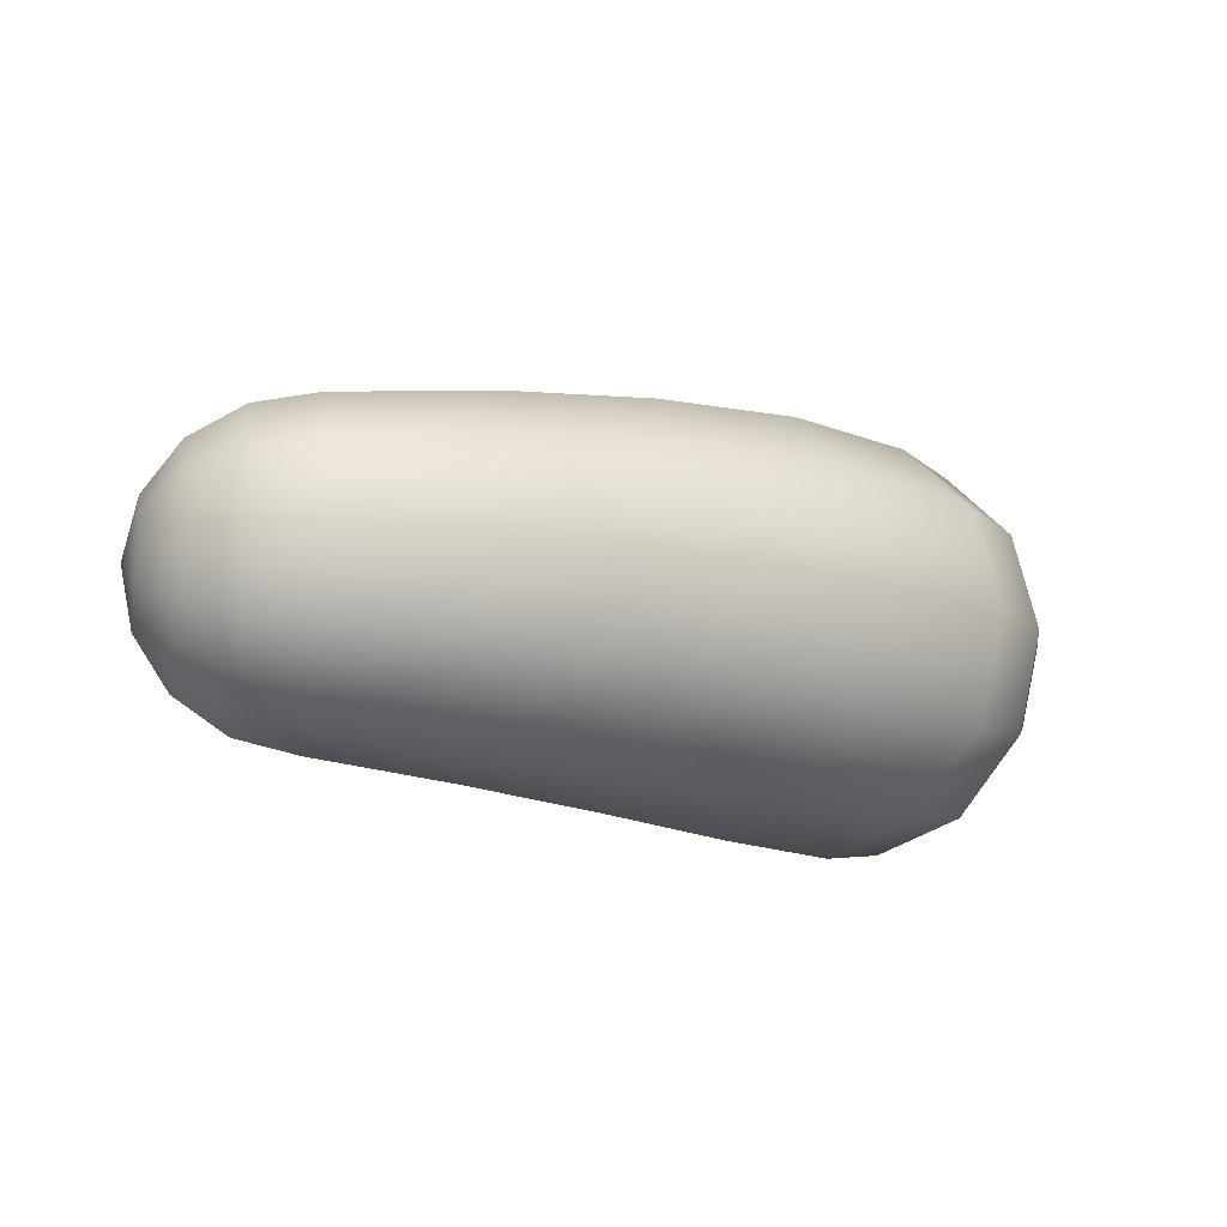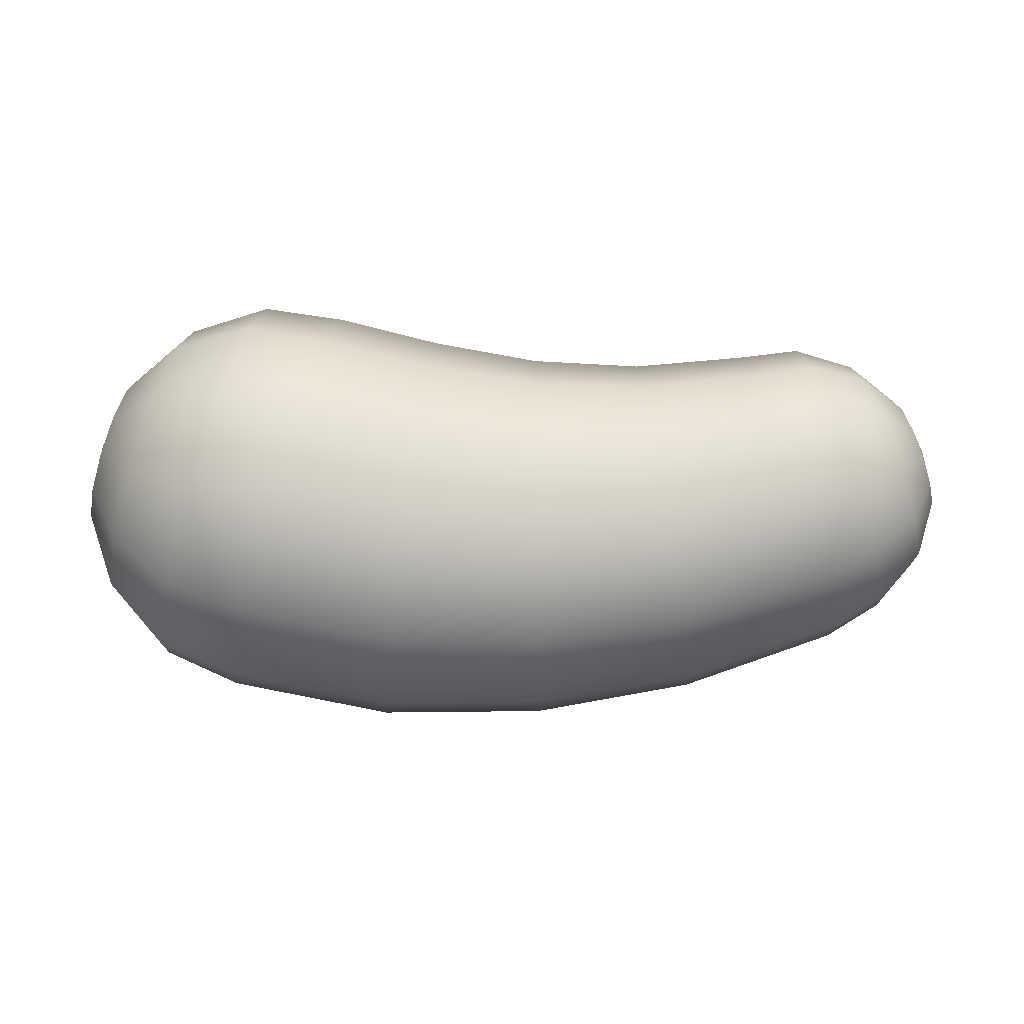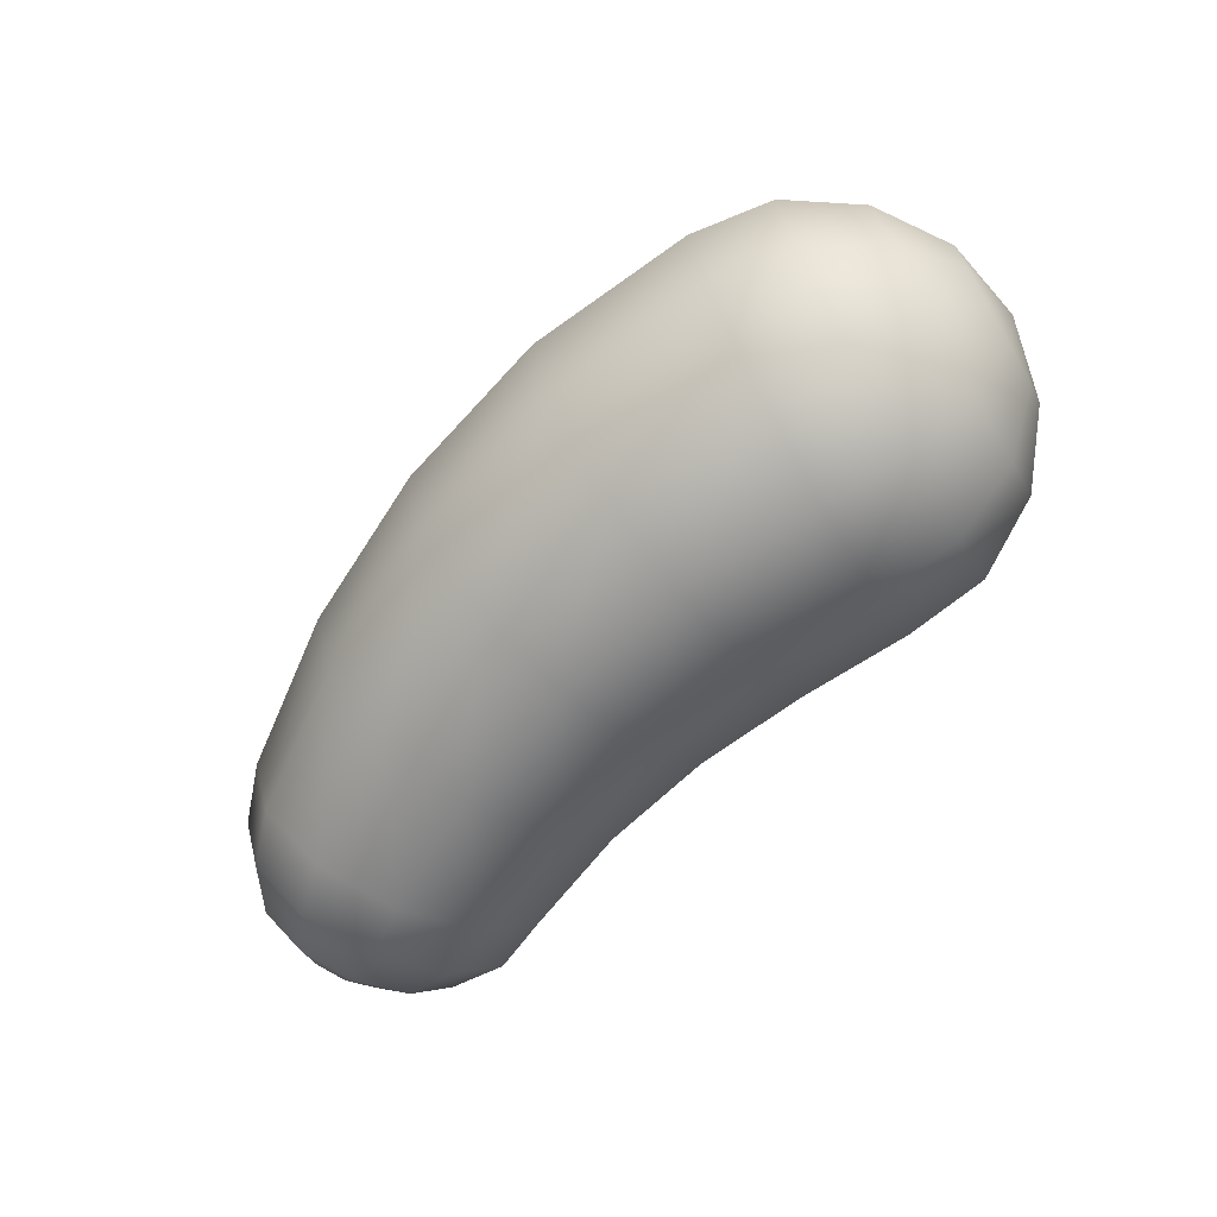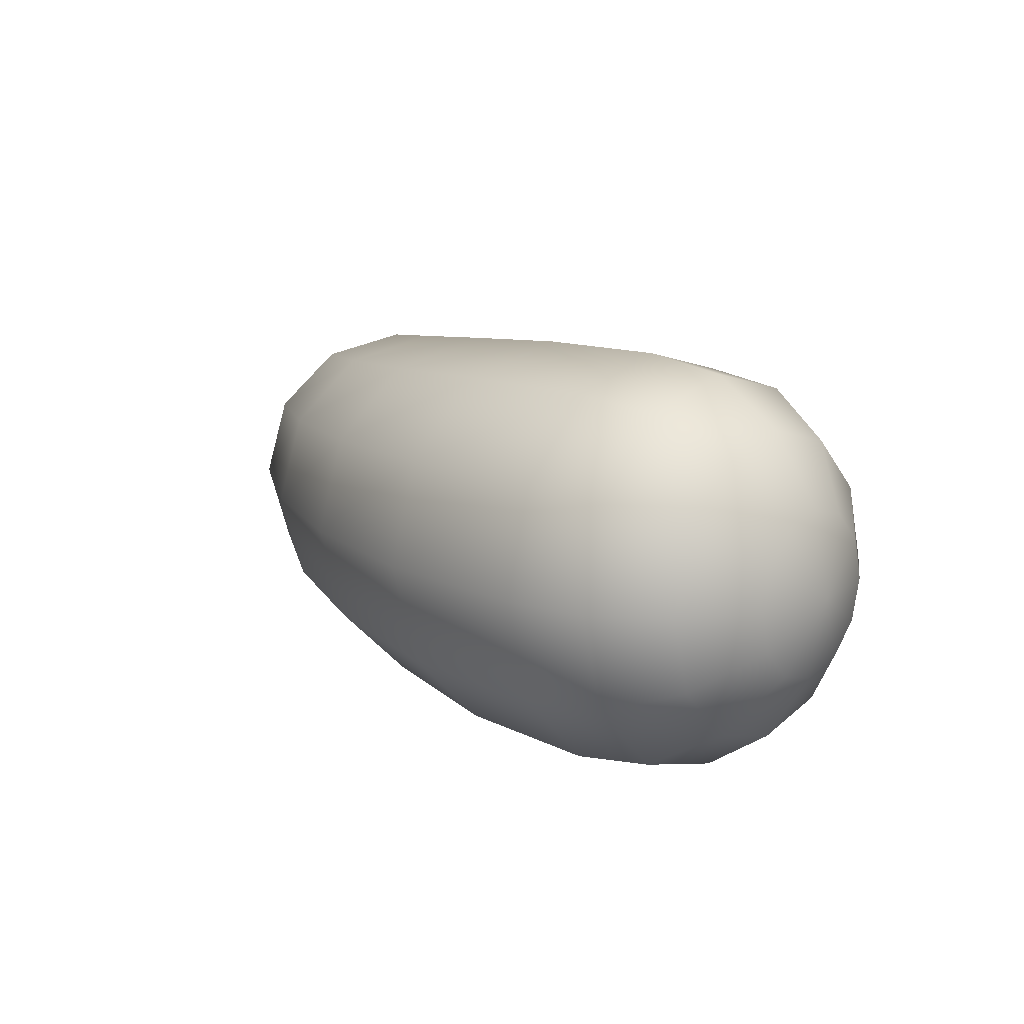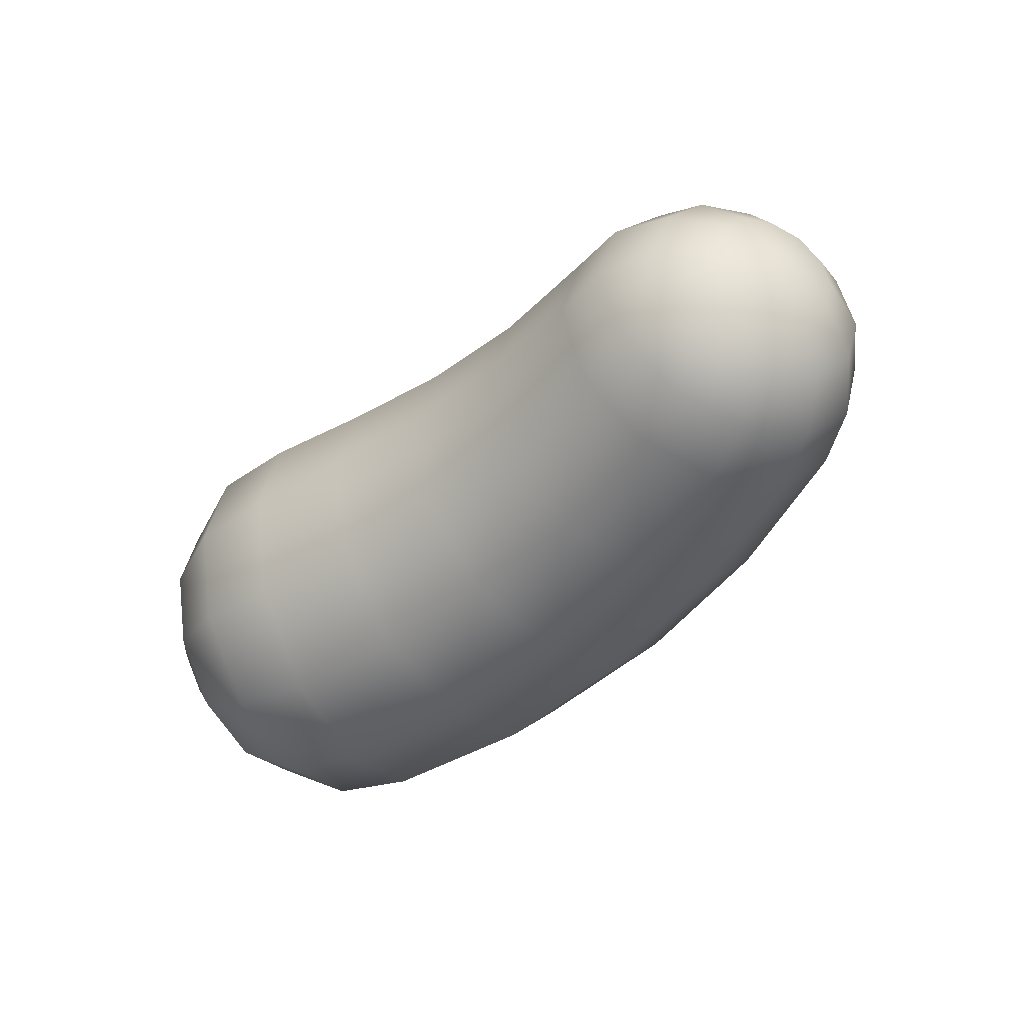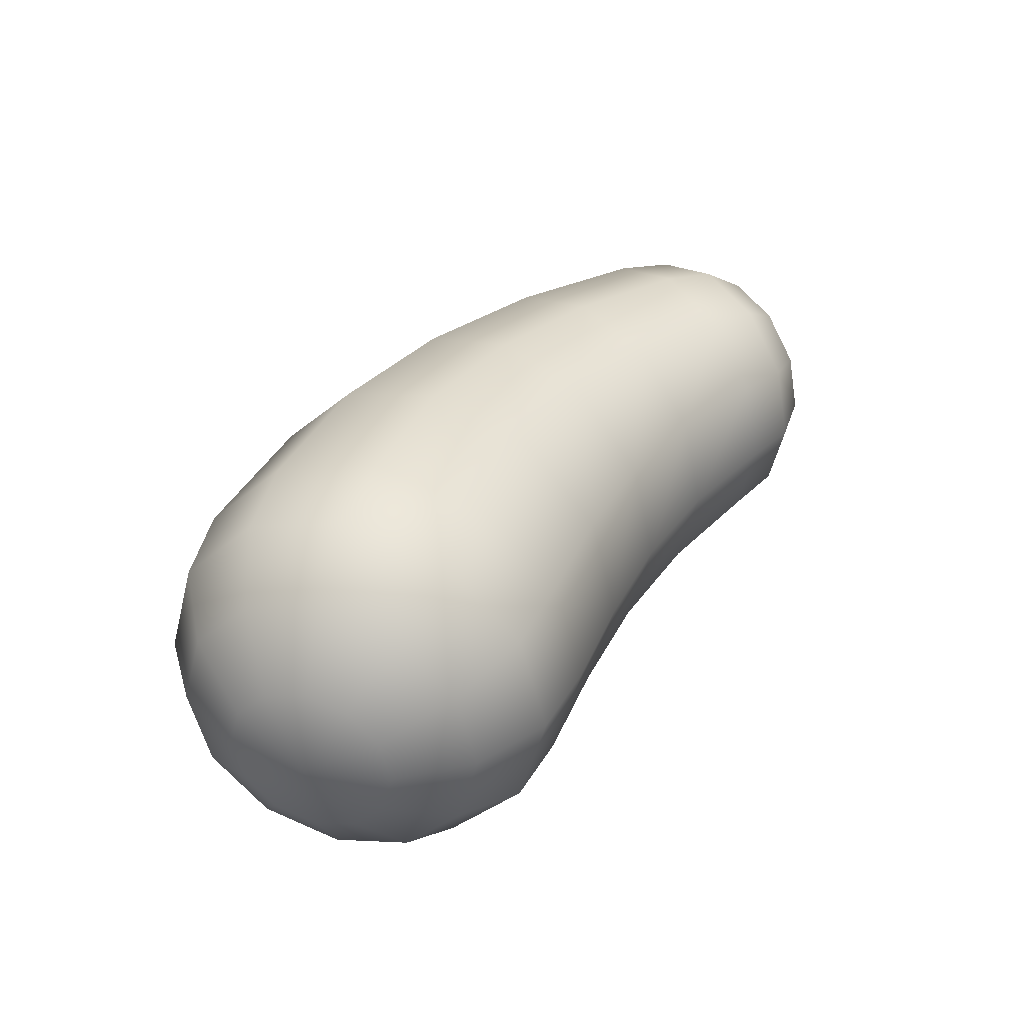
<metadata>
{"format":"obj","ext":"obj","renderer":"f3d","projection":"perspective","resolution":1024,"background":"white","views":[{"elev":-14.2,"azim":149.0,"up":"+Y"},{"elev":3.3,"azim":0.3,"up":"+Z"},{"elev":-68.5,"azim":-133.1,"up":"+Y"},{"elev":13.4,"azim":-121.3,"up":"+Y"},{"elev":-41.9,"azim":46.5,"up":"+Y"},{"elev":36.4,"azim":-55.7,"up":"+Y"}]}
</metadata>
<code>
g default
v -0.8932 -0.09005 -0.04166
v -0.8765 -0.1484 0.01427
v -0.8537 -0.1698 0.09068
v -0.8309 -0.1484 0.1671
v -0.8142 -0.09005 0.223
v -0.8081 -0.01031 0.2435
v -0.8142 0.06943 0.223
v -0.8309 0.1278 0.1671
v -0.8537 0.1492 0.09068
v -0.8765 0.1278 0.01427
v -0.8932 0.06943 -0.04166
v -0.8994 -0.01031 -0.06213
v -0.838 -0.1576 -0.18
v -0.808 -0.2655 -0.07634
v -0.7671 -0.305 0.0652
v -0.7261 -0.2655 0.2067
v -0.6962 -0.1576 0.3104
v -0.6852 -0.01031 0.3483
v -0.6962 0.137 0.3104
v -0.7261 0.2449 0.2067
v -0.7671 0.2844 0.0652
v -0.808 0.2449 -0.07634
v -0.838 0.137 -0.18
v -0.8489 -0.01031 -0.2179
v -0.7313 -0.2028 -0.2929
v -0.6916 -0.3437 -0.1576
v -0.6374 -0.3953 0.02706
v -0.5831 -0.3437 0.2118
v -0.5434 -0.2028 0.347
v -0.5288 -0.01031 0.3965
v -0.5434 0.1822 0.347
v -0.5831 0.3231 0.2118
v -0.6374 0.3747 0.02706
v -0.6916 0.3231 -0.1576
v -0.7313 0.1822 -0.2929
v -0.7459 -0.01031 -0.3423
v -0.5845 -0.2143 -0.3567
v -0.5422 -0.3636 -0.2135
v -0.4843 -0.4183 -0.01792
v -0.4265 -0.3636 0.1777
v -0.3842 -0.2143 0.3209
v -0.3687 -0.01031 0.3733
v -0.3842 0.1937 0.3209
v -0.4265 0.343 0.1777
v -0.4844 0.3976 -0.01792
v -0.5422 0.343 -0.2135
v -0.5845 0.1937 -0.3567
v -0.6 -0.01031 -0.4091
v -0.2687 -0.2112 -0.4196
v -0.2484 -0.3584 -0.2739
v -0.2208 -0.4122 -0.0749
v -0.1931 -0.3584 0.1241
v -0.1728 -0.2112 0.2698
v -0.1654 -0.01031 0.3232
v -0.1728 0.1906 0.2698
v -0.1931 0.3377 0.1241
v -0.2208 0.3916 -0.0749
v -0.2484 0.3377 -0.2739
v -0.2687 0.1906 -0.4196
v -0.2761 -0.01031 -0.473
v 0.05204 -0.199 -0.4188
v 0.0505 -0.3371 -0.2807
v 0.04839 -0.3876 -0.09201
v 0.04628 -0.3371 0.09664
v 0.04473 -0.199 0.2347
v 0.04416 -0.01031 0.2853
v 0.04473 0.1784 0.2347
v 0.04627 0.3165 0.09664
v 0.04839 0.367 -0.09201
v 0.0505 0.3165 -0.2807
v 0.05204 0.1784 -0.4188
v 0.05261 -0.01031 -0.4693
v 0.3651 -0.1838 -0.3655
v 0.3448 -0.3108 -0.2402
v 0.3171 -0.3573 -0.06888
v 0.2893 -0.3108 0.1024
v 0.269 -0.1838 0.2278
v 0.2616 -0.01031 0.2737
v 0.269 0.1632 0.2278
v 0.2893 0.2902 0.1024
v 0.3171 0.3367 -0.06888
v 0.3448 0.2902 -0.2402
v 0.3651 0.1632 -0.3655
v 0.3726 -0.01031 -0.4114
v 0.6622 -0.1671 -0.2646
v 0.6272 -0.2819 -0.1553
v 0.5793 -0.3239 -0.006022
v 0.5315 -0.2819 0.1433
v 0.4965 -0.1671 0.2526
v 0.4837 -0.01031 0.2926
v 0.4965 0.1465 0.2526
v 0.5315 0.2613 0.1433
v 0.5793 0.3033 -0.006022
v 0.6272 0.2613 -0.1553
v 0.6622 0.1465 -0.2646
v 0.675 -0.01031 -0.3047
v 0.7683 -0.1538 -0.2024
v 0.7358 -0.2589 -0.1025
v 0.6913 -0.2973 0.03393
v 0.6468 -0.2589 0.1704
v 0.6142 -0.1538 0.2702
v 0.6023 -0.01031 0.3068
v 0.6142 0.1332 0.2702
v 0.6468 0.2382 0.1704
v 0.6913 0.2767 0.03393
v 0.7358 0.2382 -0.1025
v 0.7683 0.1332 -0.2024
v 0.7803 -0.01031 -0.2389
v 0.8479 -0.1201 -0.1173
v 0.8226 -0.2005 -0.04099
v 0.7881 -0.23 0.06327
v 0.7536 -0.2005 0.1675
v 0.7283 -0.1201 0.2439
v 0.7191 -0.01031 0.2718
v 0.7283 0.09952 0.2439
v 0.7536 0.1799 0.1675
v 0.7881 0.2094 0.06327
v 0.8226 0.1799 -0.04099
v 0.8479 0.09952 -0.1173
v 0.8572 -0.01031 -0.1452
v 0.8845 -0.06975 -0.01413
v 0.8707 -0.1133 0.02712
v 0.8518 -0.1292 0.08347
v 0.8329 -0.1133 0.1398
v 0.819 -0.06975 0.1811
v 0.8139 -0.01031 0.1962
v 0.819 0.04913 0.1811
v 0.8329 0.09265 0.1398
v 0.8518 0.1086 0.08347
v 0.8707 0.09265 0.02712
v 0.8845 0.04913 -0.01413
v 0.8896 -0.01031 -0.02923
v -0.8842 -0.01031 0.09963
v 0.8744 -0.01031 0.09105
g FoodShortLUpperArm
f 1 13 14 2
f 2 14 15 3
f 3 15 16 4
f 4 16 17 5
f 5 17 18 6
f 6 18 19 7
f 7 19 20 8
f 8 20 21 9
f 9 21 22 10
f 10 22 23 11
f 11 23 24 12
f 12 24 13 1
f 13 25 26 14
f 14 26 27 15
f 15 27 28 16
f 16 28 29 17
f 17 29 30 18
f 18 30 31 19
f 19 31 32 20
f 20 32 33 21
f 21 33 34 22
f 22 34 35 23
f 23 35 36 24
f 24 36 25 13
f 25 37 38 26
f 26 38 39 27
f 27 39 40 28
f 28 40 41 29
f 29 41 42 30
f 30 42 43 31
f 31 43 44 32
f 32 44 45 33
f 33 45 46 34
f 34 46 47 35
f 35 47 48 36
f 36 48 37 25
f 37 49 50 38
f 38 50 51 39
f 39 51 52 40
f 40 52 53 41
f 41 53 54 42
f 42 54 55 43
f 43 55 56 44
f 44 56 57 45
f 45 57 58 46
f 46 58 59 47
f 47 59 60 48
f 48 60 49 37
f 49 61 62 50
f 50 62 63 51
f 51 63 64 52
f 52 64 65 53
f 53 65 66 54
f 54 66 67 55
f 55 67 68 56
f 56 68 69 57
f 57 69 70 58
f 58 70 71 59
f 59 71 72 60
f 60 72 61 49
f 61 73 74 62
f 62 74 75 63
f 63 75 76 64
f 64 76 77 65
f 65 77 78 66
f 66 78 79 67
f 67 79 80 68
f 68 80 81 69
f 69 81 82 70
f 70 82 83 71
f 71 83 84 72
f 72 84 73 61
f 73 85 86 74
f 74 86 87 75
f 75 87 88 76
f 76 88 89 77
f 77 89 90 78
f 78 90 91 79
f 79 91 92 80
f 80 92 93 81
f 81 93 94 82
f 82 94 95 83
f 83 95 96 84
f 84 96 85 73
f 85 97 98 86
f 86 98 99 87
f 87 99 100 88
f 88 100 101 89
f 89 101 102 90
f 90 102 103 91
f 91 103 104 92
f 92 104 105 93
f 93 105 106 94
f 94 106 107 95
f 95 107 108 96
f 96 108 97 85
f 97 109 110 98
f 98 110 111 99
f 99 111 112 100
f 100 112 113 101
f 101 113 114 102
f 102 114 115 103
f 103 115 116 104
f 104 116 117 105
f 105 117 118 106
f 106 118 119 107
f 107 119 120 108
f 108 120 109 97
f 109 121 122 110
f 110 122 123 111
f 111 123 124 112
f 112 124 125 113
f 113 125 126 114
f 114 126 127 115
f 115 127 128 116
f 116 128 129 117
f 117 129 130 118
f 118 130 131 119
f 119 131 132 120
f 120 132 121 109
f 2 133 1
f 3 133 2
f 4 133 3
f 5 133 4
f 6 133 5
f 7 133 6
f 8 133 7
f 9 133 8
f 10 133 9
f 11 133 10
f 12 133 11
f 1 133 12
f 121 134 122
f 122 134 123
f 123 134 124
f 124 134 125
f 125 134 126
f 126 134 127
f 127 134 128
f 128 134 129
f 129 134 130
f 130 134 131
f 131 134 132
f 132 134 121

</code>
